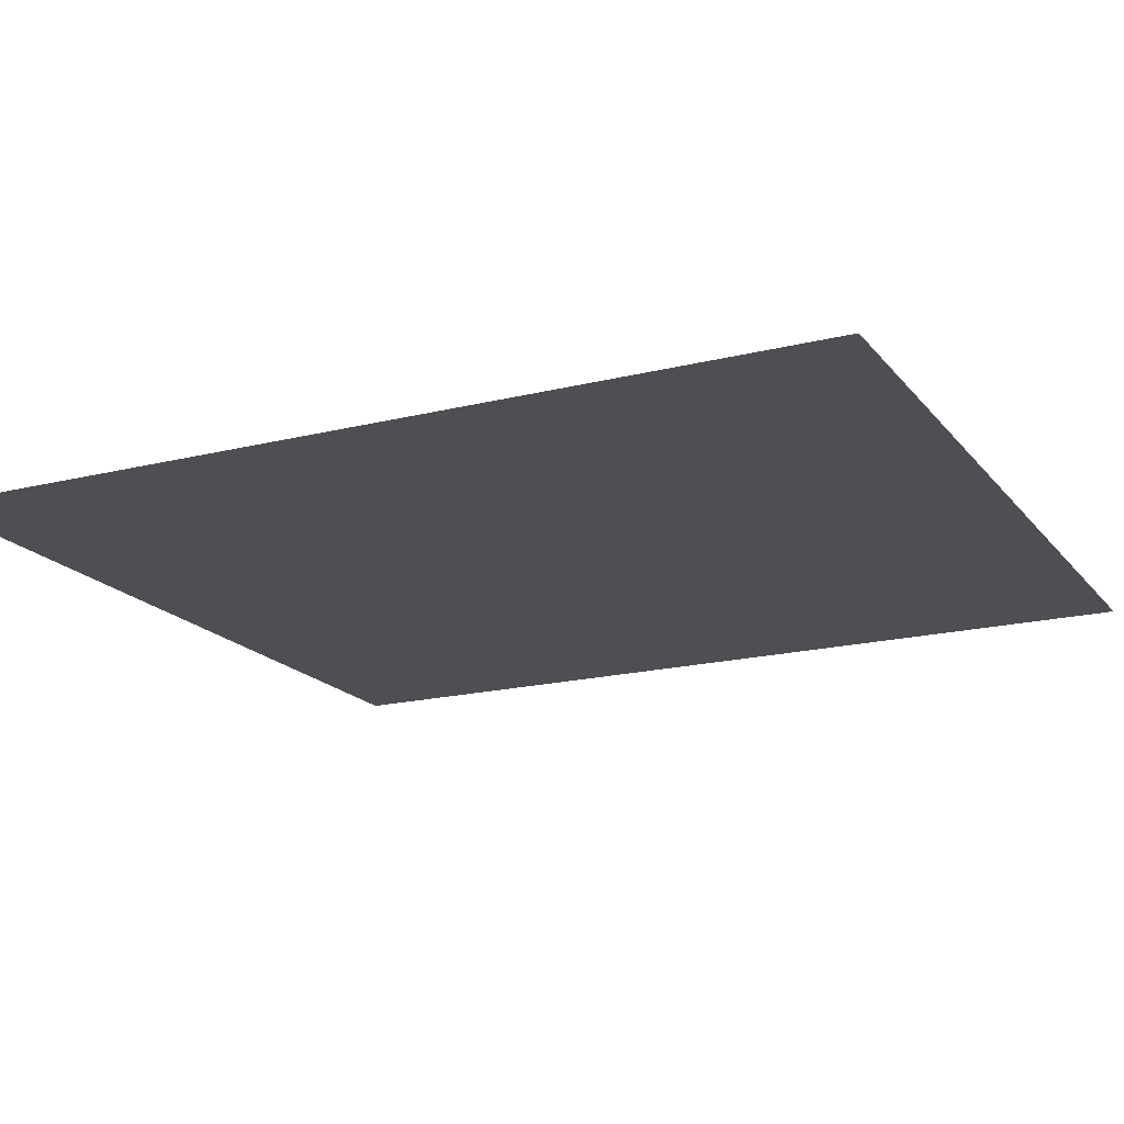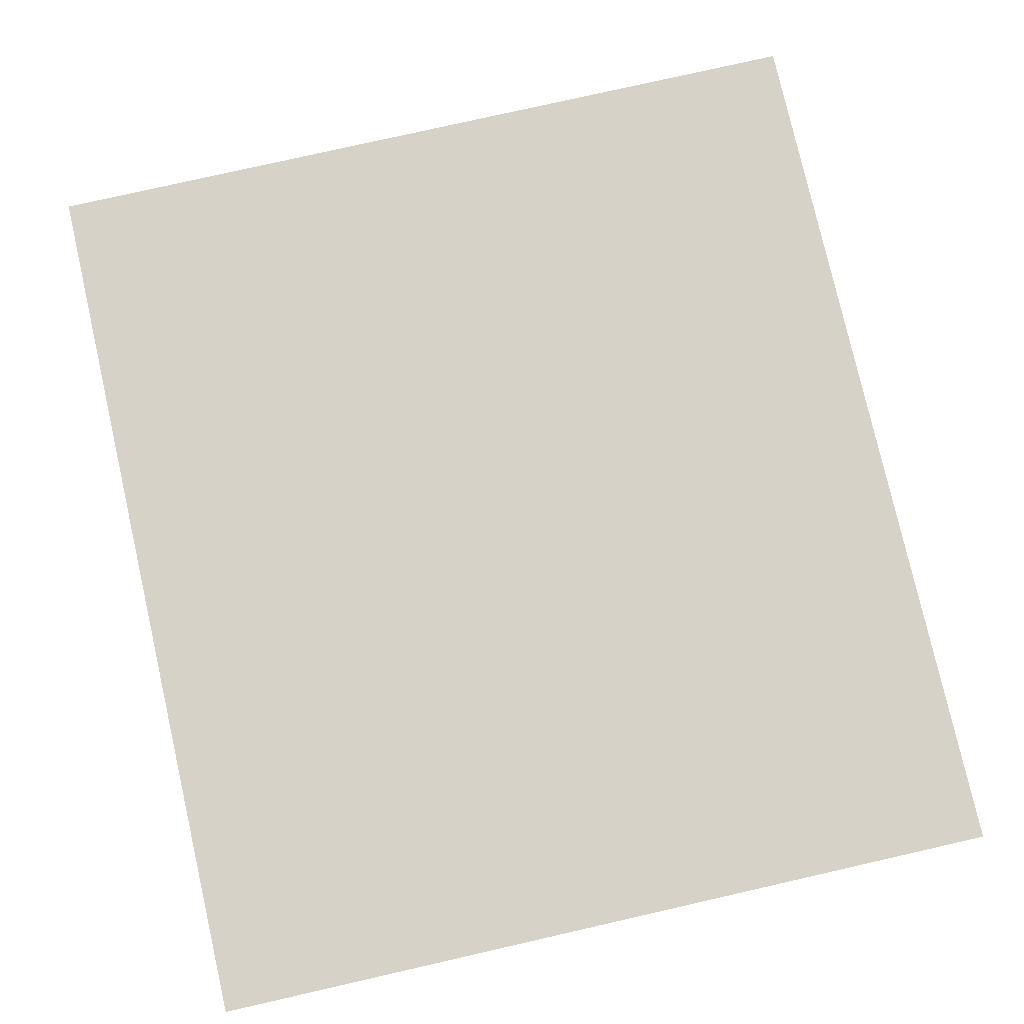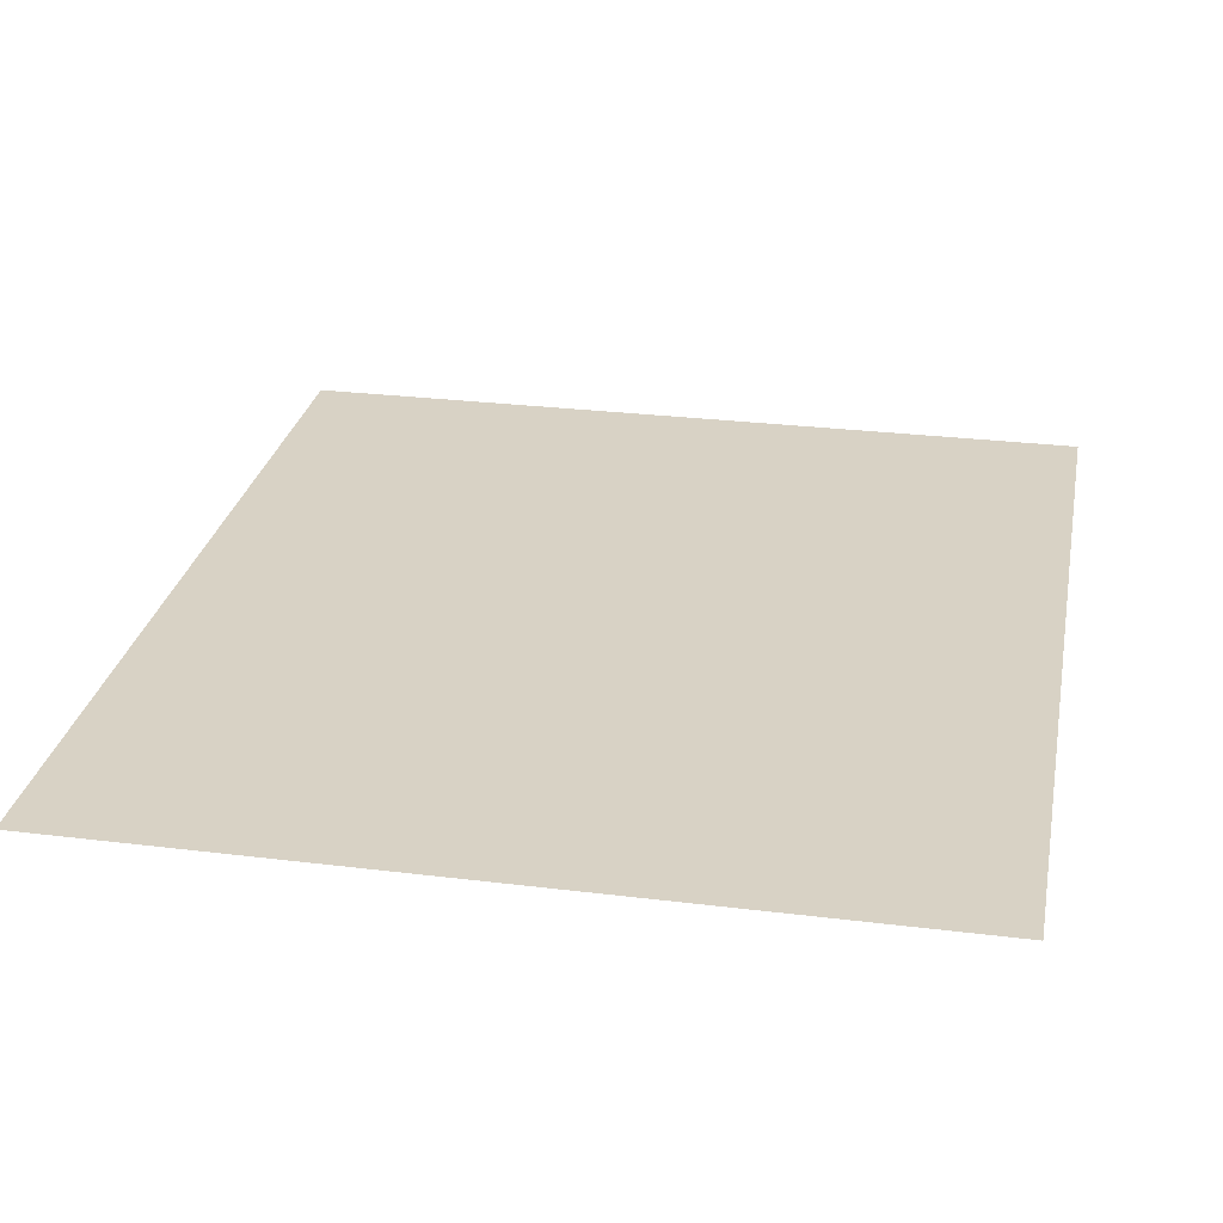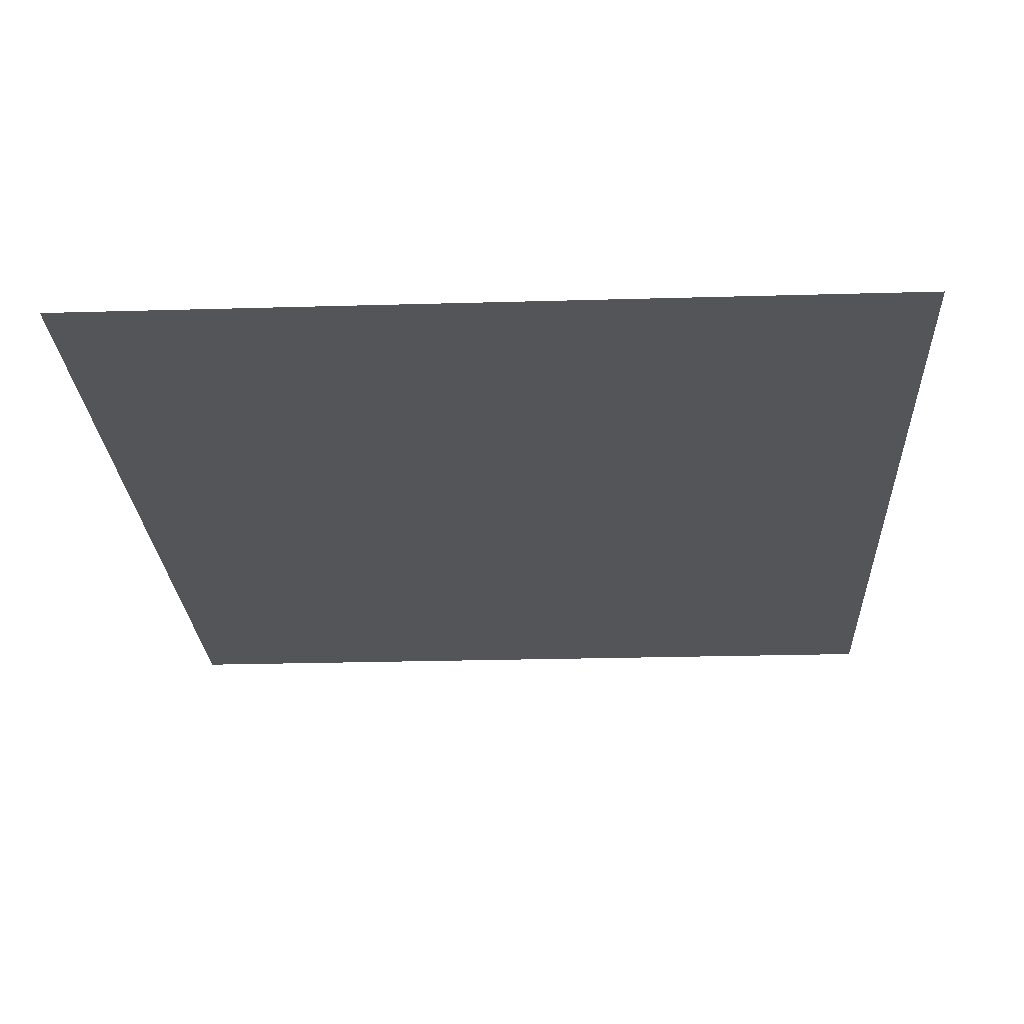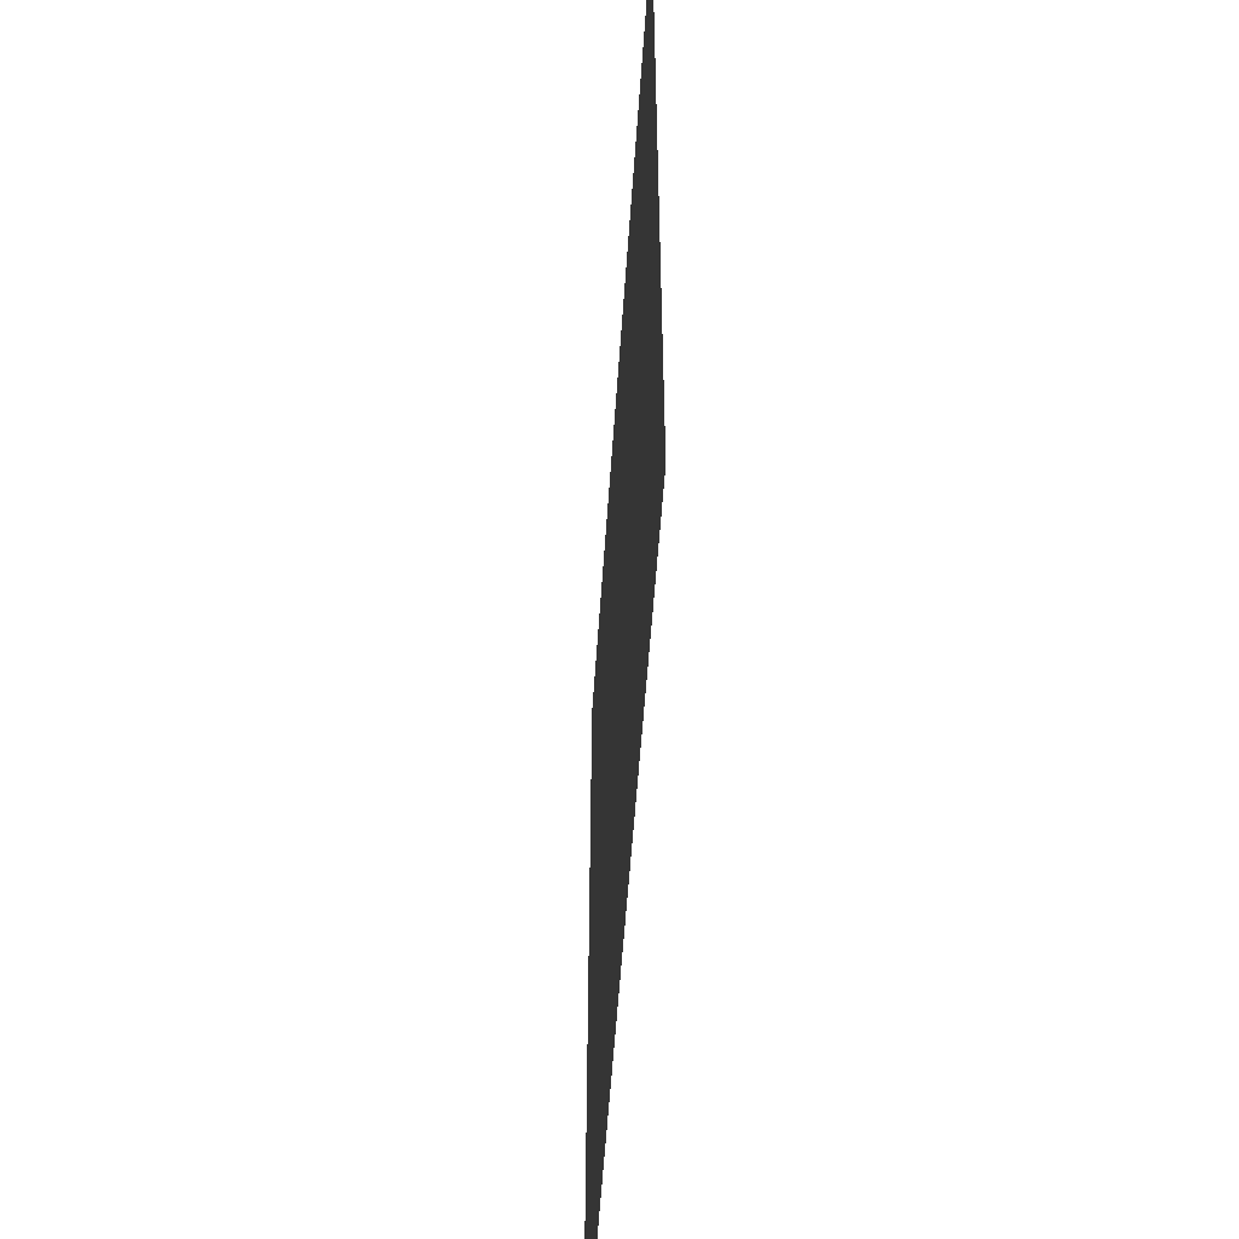
<metadata>
{"format":"obj","ext":"obj","renderer":"f3d","projection":"perspective","resolution":1024,"background":"white","views":[{"elev":-18.1,"azim":116.0,"up":"+Y"},{"elev":78.2,"azim":-12.8,"up":"+Y"},{"elev":27.7,"azim":10.7,"up":"+Y"},{"elev":-24.7,"azim":2.7,"up":"+Y"},{"elev":-56.8,"azim":86.1,"up":"+Z"}]}
</metadata>
<code>
v 784.6 0 804.6
v 784.6 0 114.1
v 161.4 0 114.1
v 161.4 0 804.6
v 784.6 0 804.6
g poly-iregion_p
f 1 2 3 4 5

</code>
